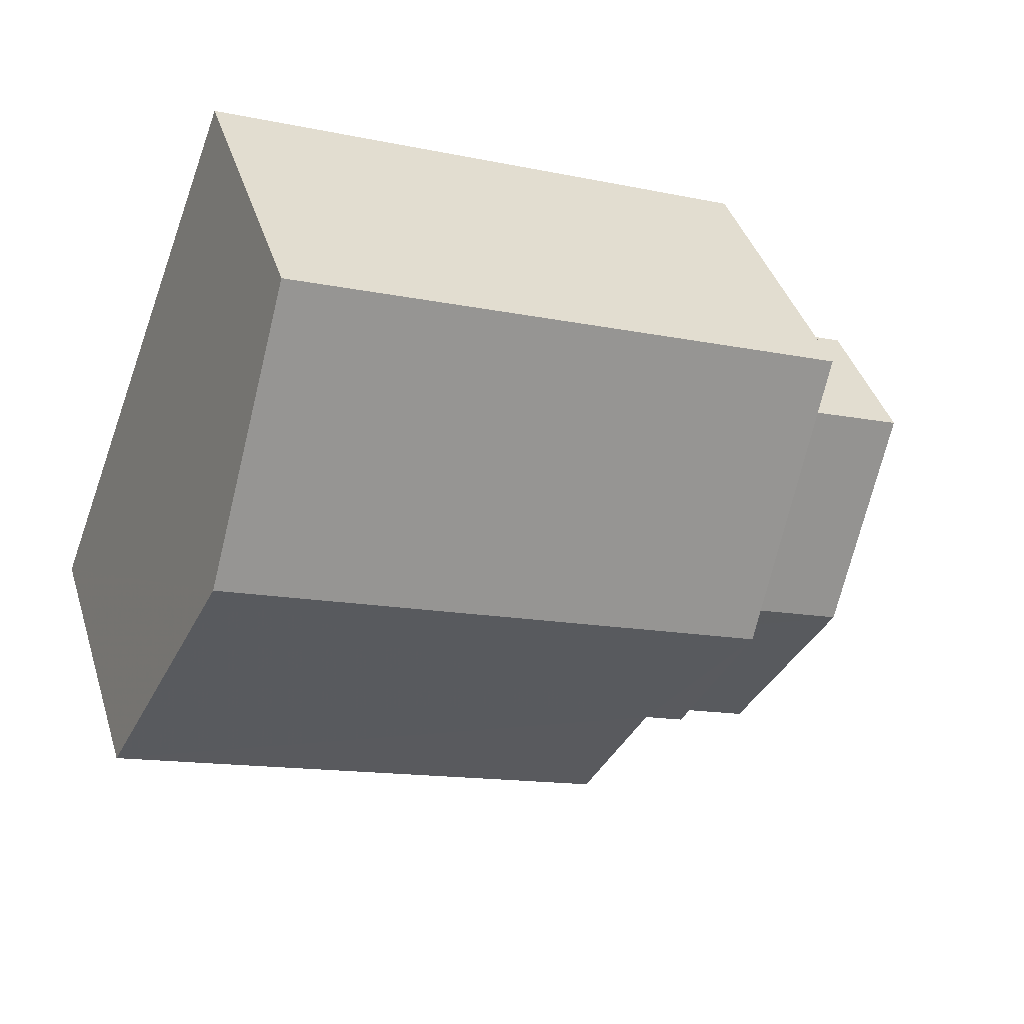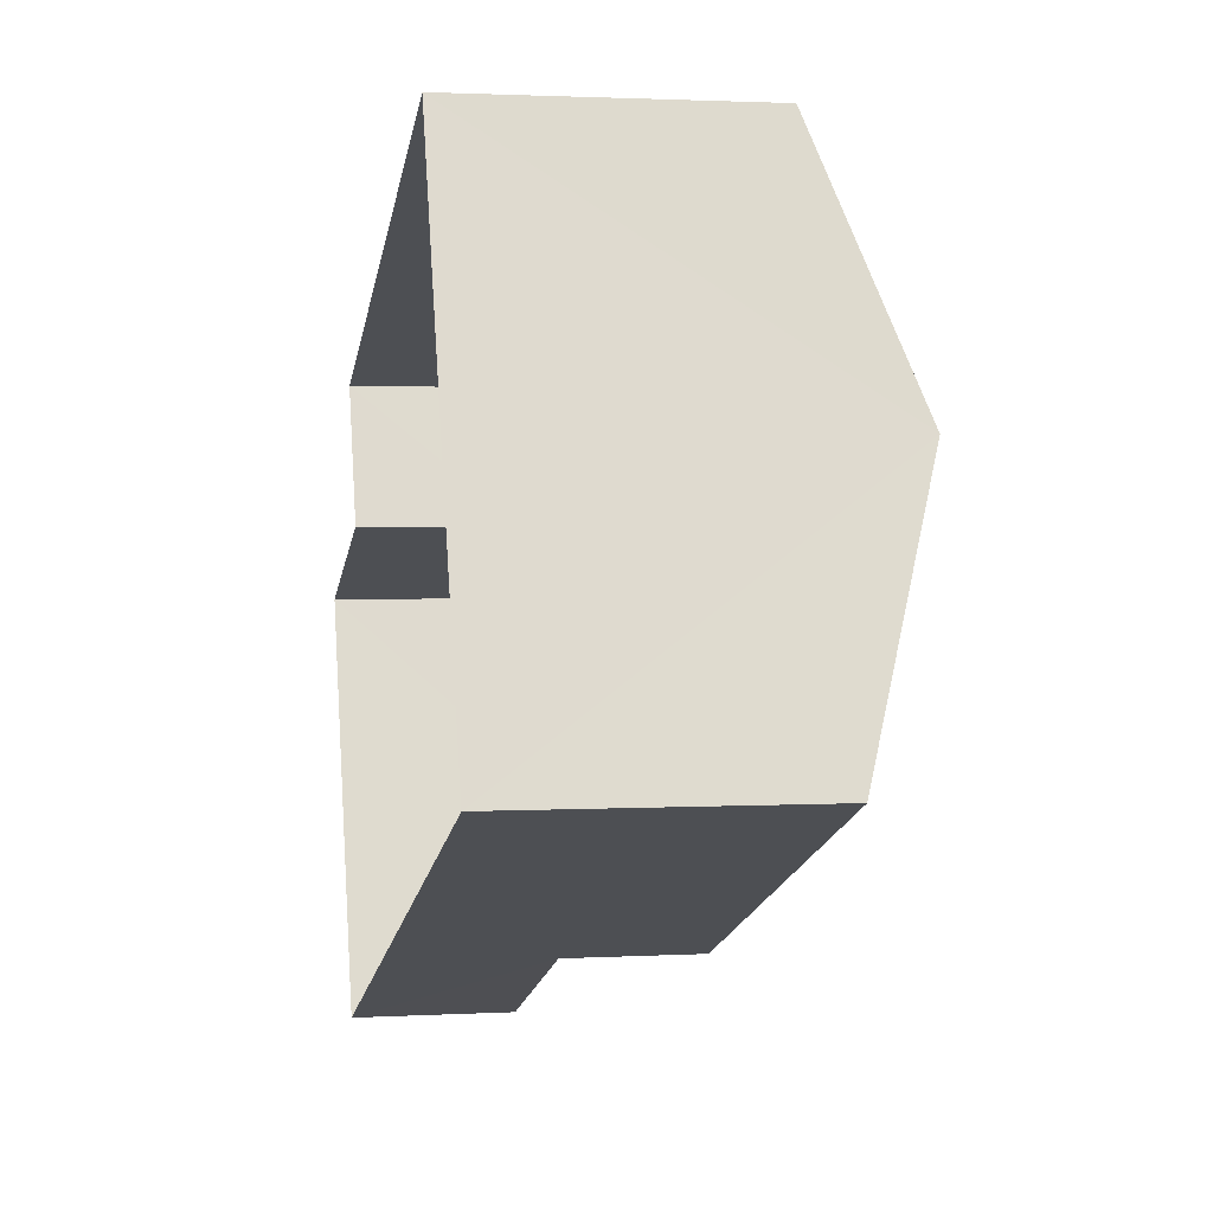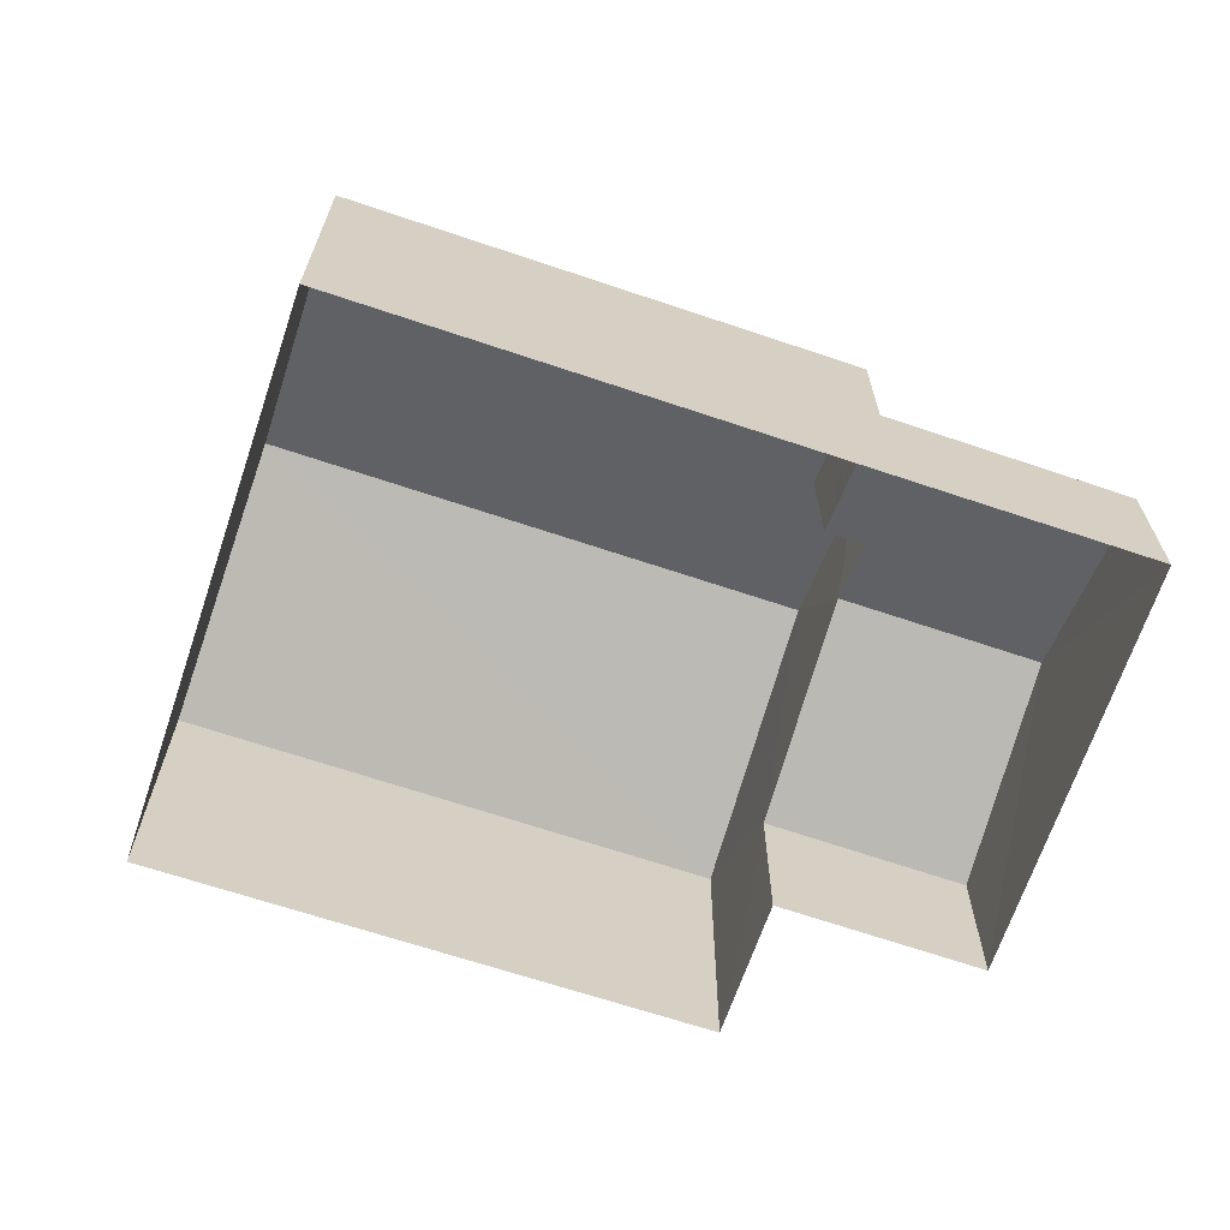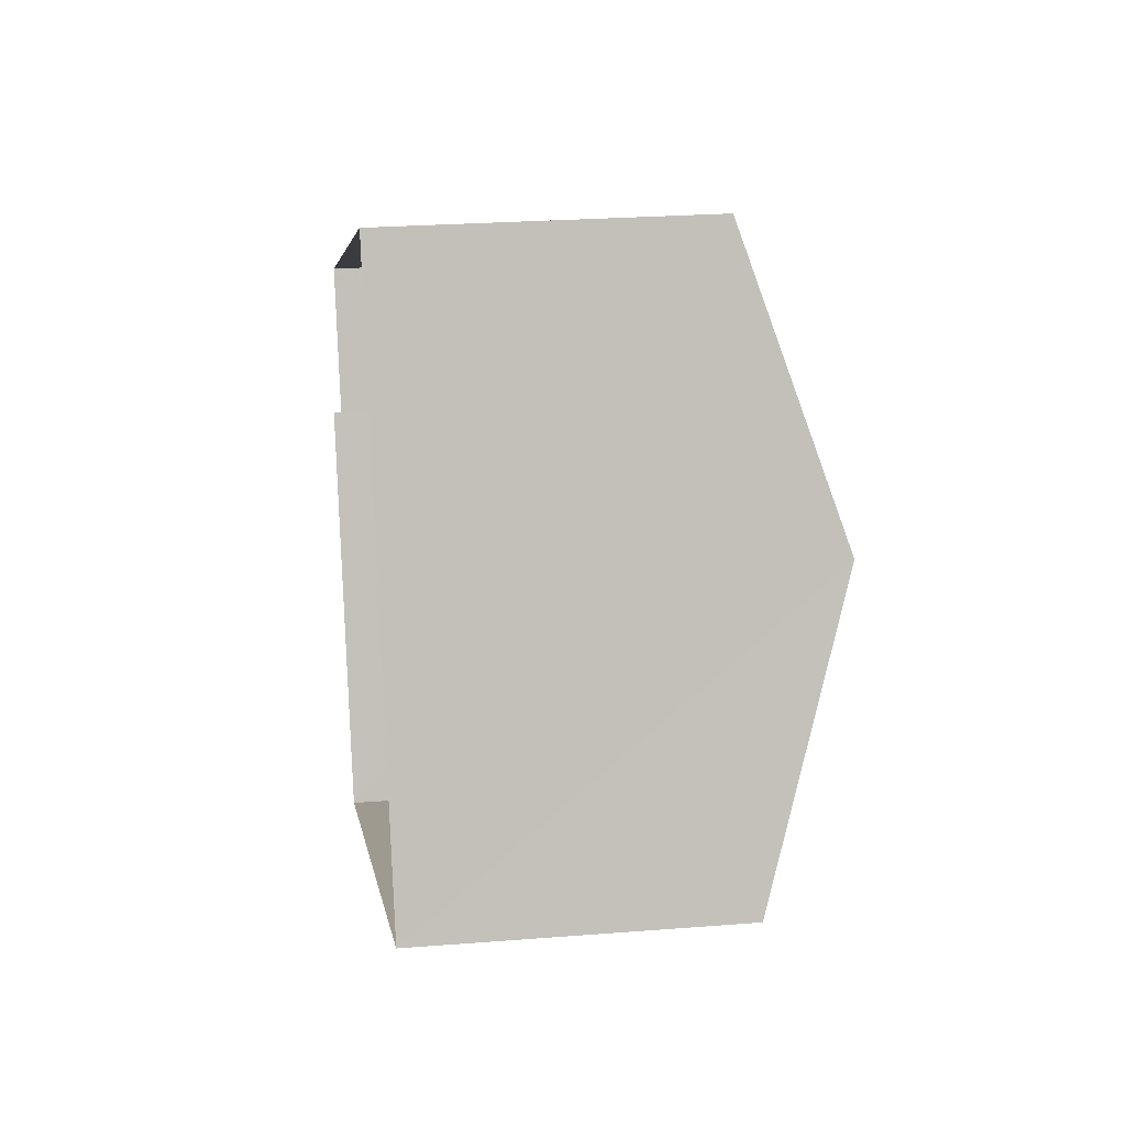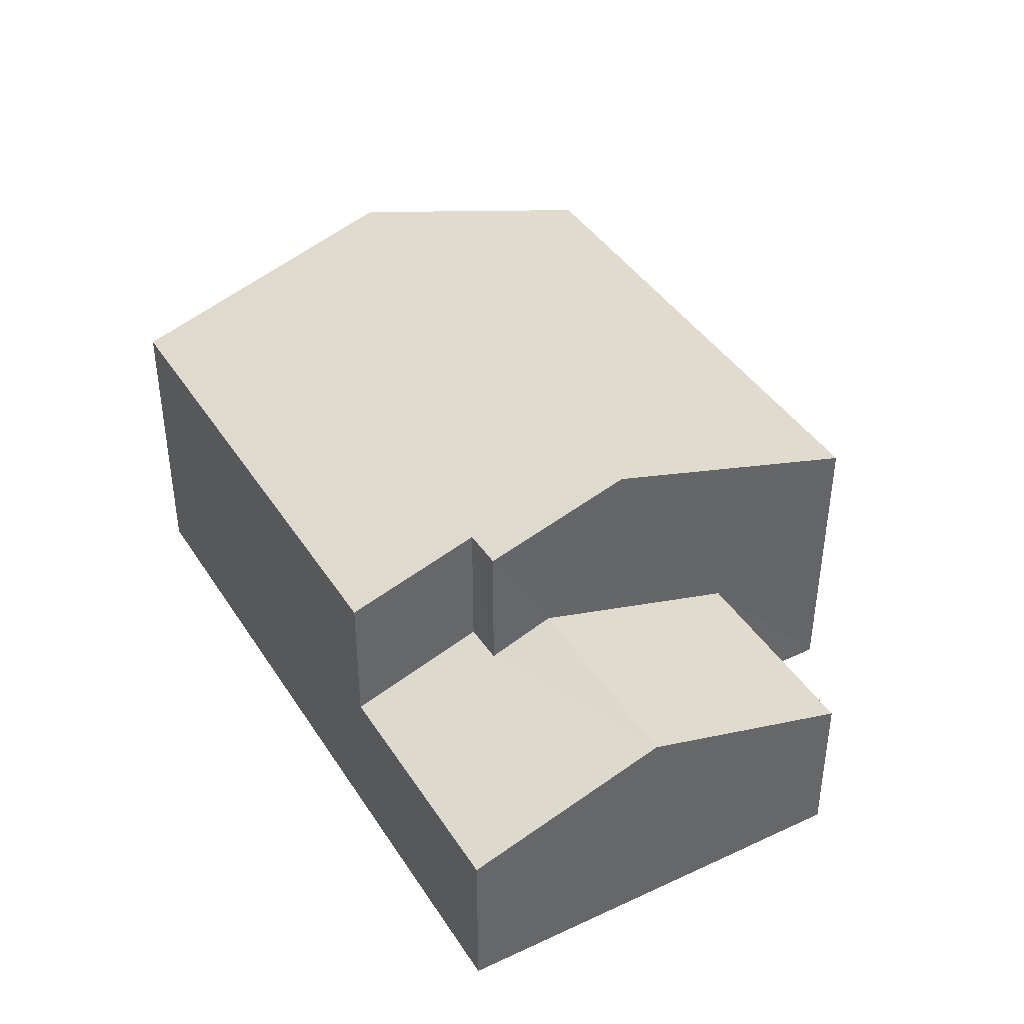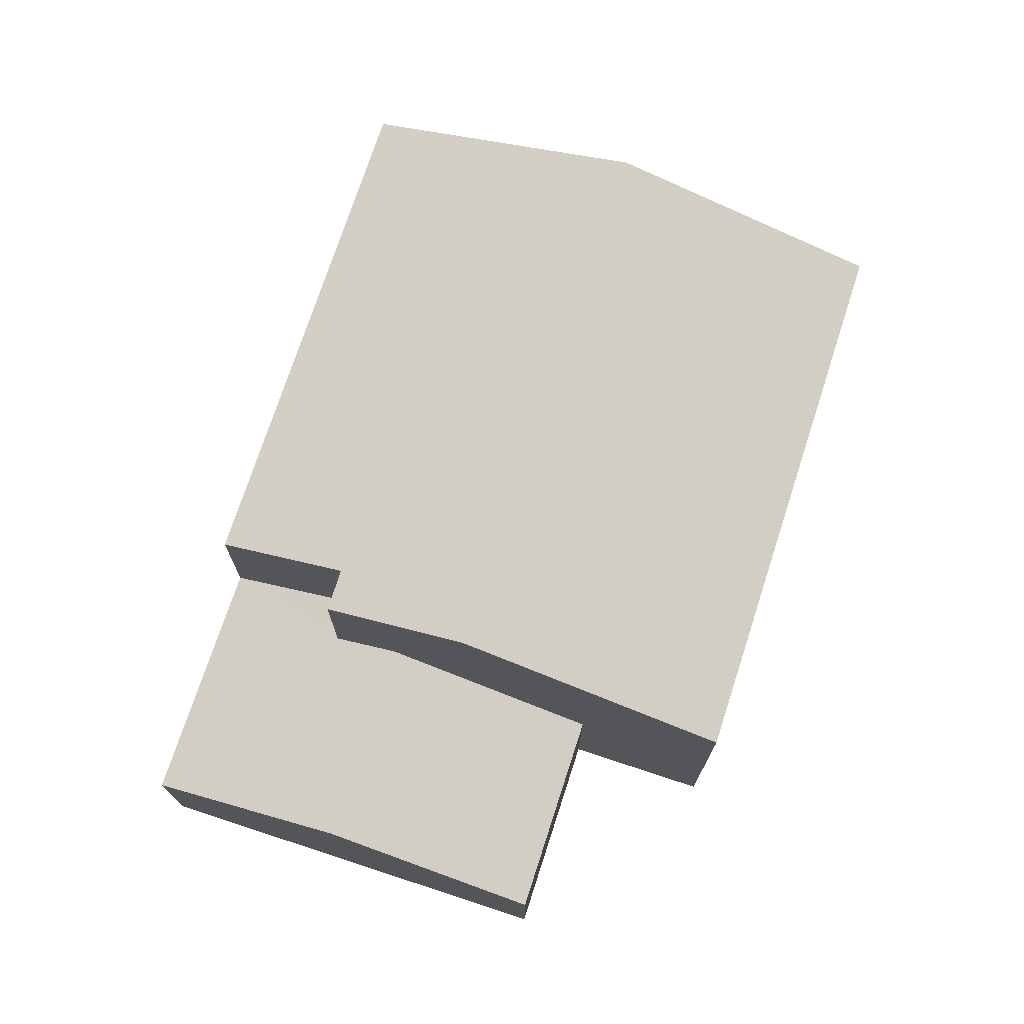
<metadata>
{"format":"obj","ext":"obj","renderer":"f3d","projection":"perspective","resolution":1024,"background":"white","views":[{"elev":39.8,"azim":-16.6,"up":"+Y"},{"elev":1.9,"azim":-101.3,"up":"+Y"},{"elev":-66.8,"azim":-39.3,"up":"+Z"},{"elev":24.1,"azim":-97.5,"up":"+Y"},{"elev":41.0,"azim":39.6,"up":"+Z"},{"elev":73.5,"azim":87.4,"up":"+Z"}]}
</metadata>
<code>
v -3.165e+05 4.028e+04 3.6
v -3.165e+05 4.027e+04 3.599
v -3.165e+05 4.028e+04 3.602
v -3.165e+05 4.028e+04 3.607
v -3.165e+05 4.029e+04 3.609
v -3.165e+05 4.028e+04 3.602
v -3.165e+05 4.028e+04 9.171
v -3.165e+05 4.029e+04 9.177
v -3.165e+05 4.028e+04 10.82
v -3.165e+05 4.028e+04 10.82
v -3.165e+05 4.028e+04 9.176
v -3.165e+05 4.028e+04 9.952
v -3.165e+05 4.027e+04 9.17
v -3.165e+05 4.028e+04 9.951
v -3.165e+05 4.028e+04 7.838
v -3.165e+05 4.028e+04 7.429
v -3.165e+05 4.027e+04 6.597
v -3.165e+05 4.027e+04 6.6
v -3.165e+05 4.028e+04 7.84
v -3.165e+05 4.028e+04 7.429
v -3.165e+05 4.028e+04 6.598
v -3.165e+05 4.028e+04 6.6
f 1 2 3
f 2 4 3
f 3 5 6
f 3 4 5
f 7 8 9
f 10 7 9
f 11 12 9
f 9 12 10
f 11 13 12
f 10 12 14
f 15 16 17
f 17 16 18
f 15 19 16
f 18 16 20
f 19 15 21
f 22 19 21
f 13 11 18
f 11 4 18
f 18 2 17
f 18 4 2
f 17 2 15
f 2 1 15
f 1 21 15
f 12 16 14
f 12 20 16
f 20 12 13
f 18 20 13
f 22 21 1
f 3 22 1
f 8 6 5
f 8 7 6
f 14 16 19
f 3 6 22
f 19 22 10
f 14 19 10
f 22 6 7
f 10 22 7
f 8 5 9
f 5 4 9
f 4 11 9

</code>
